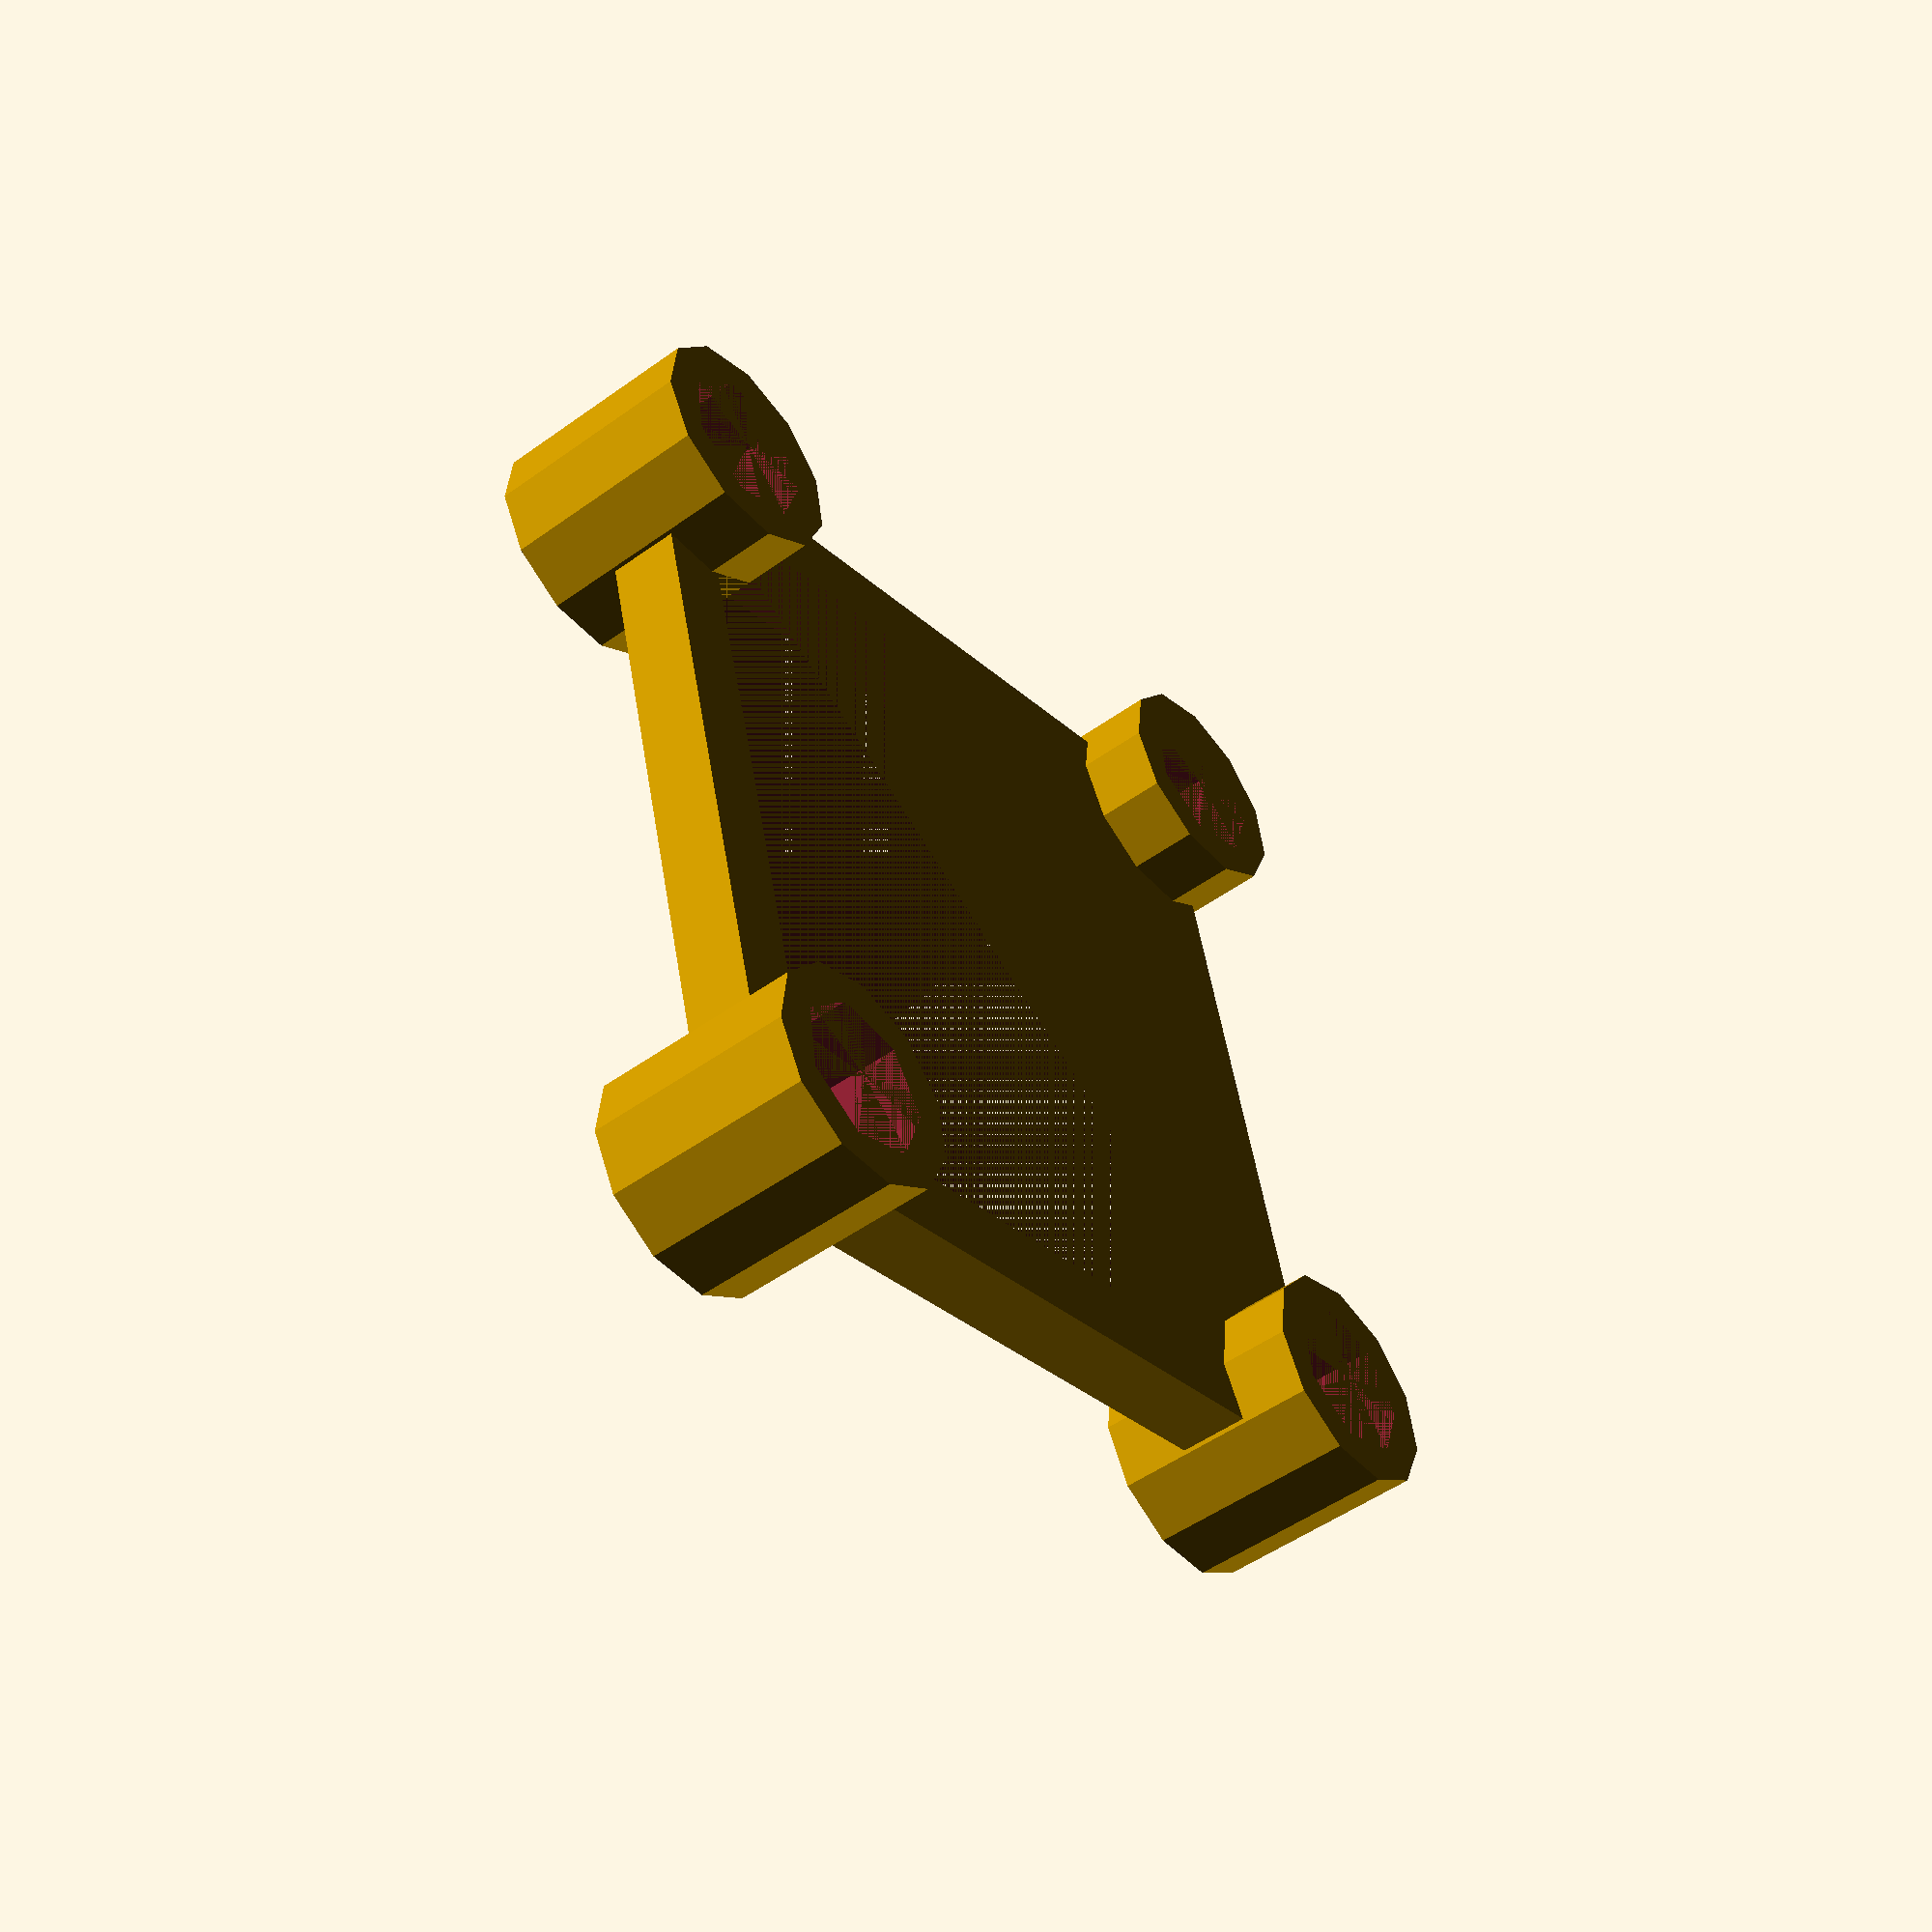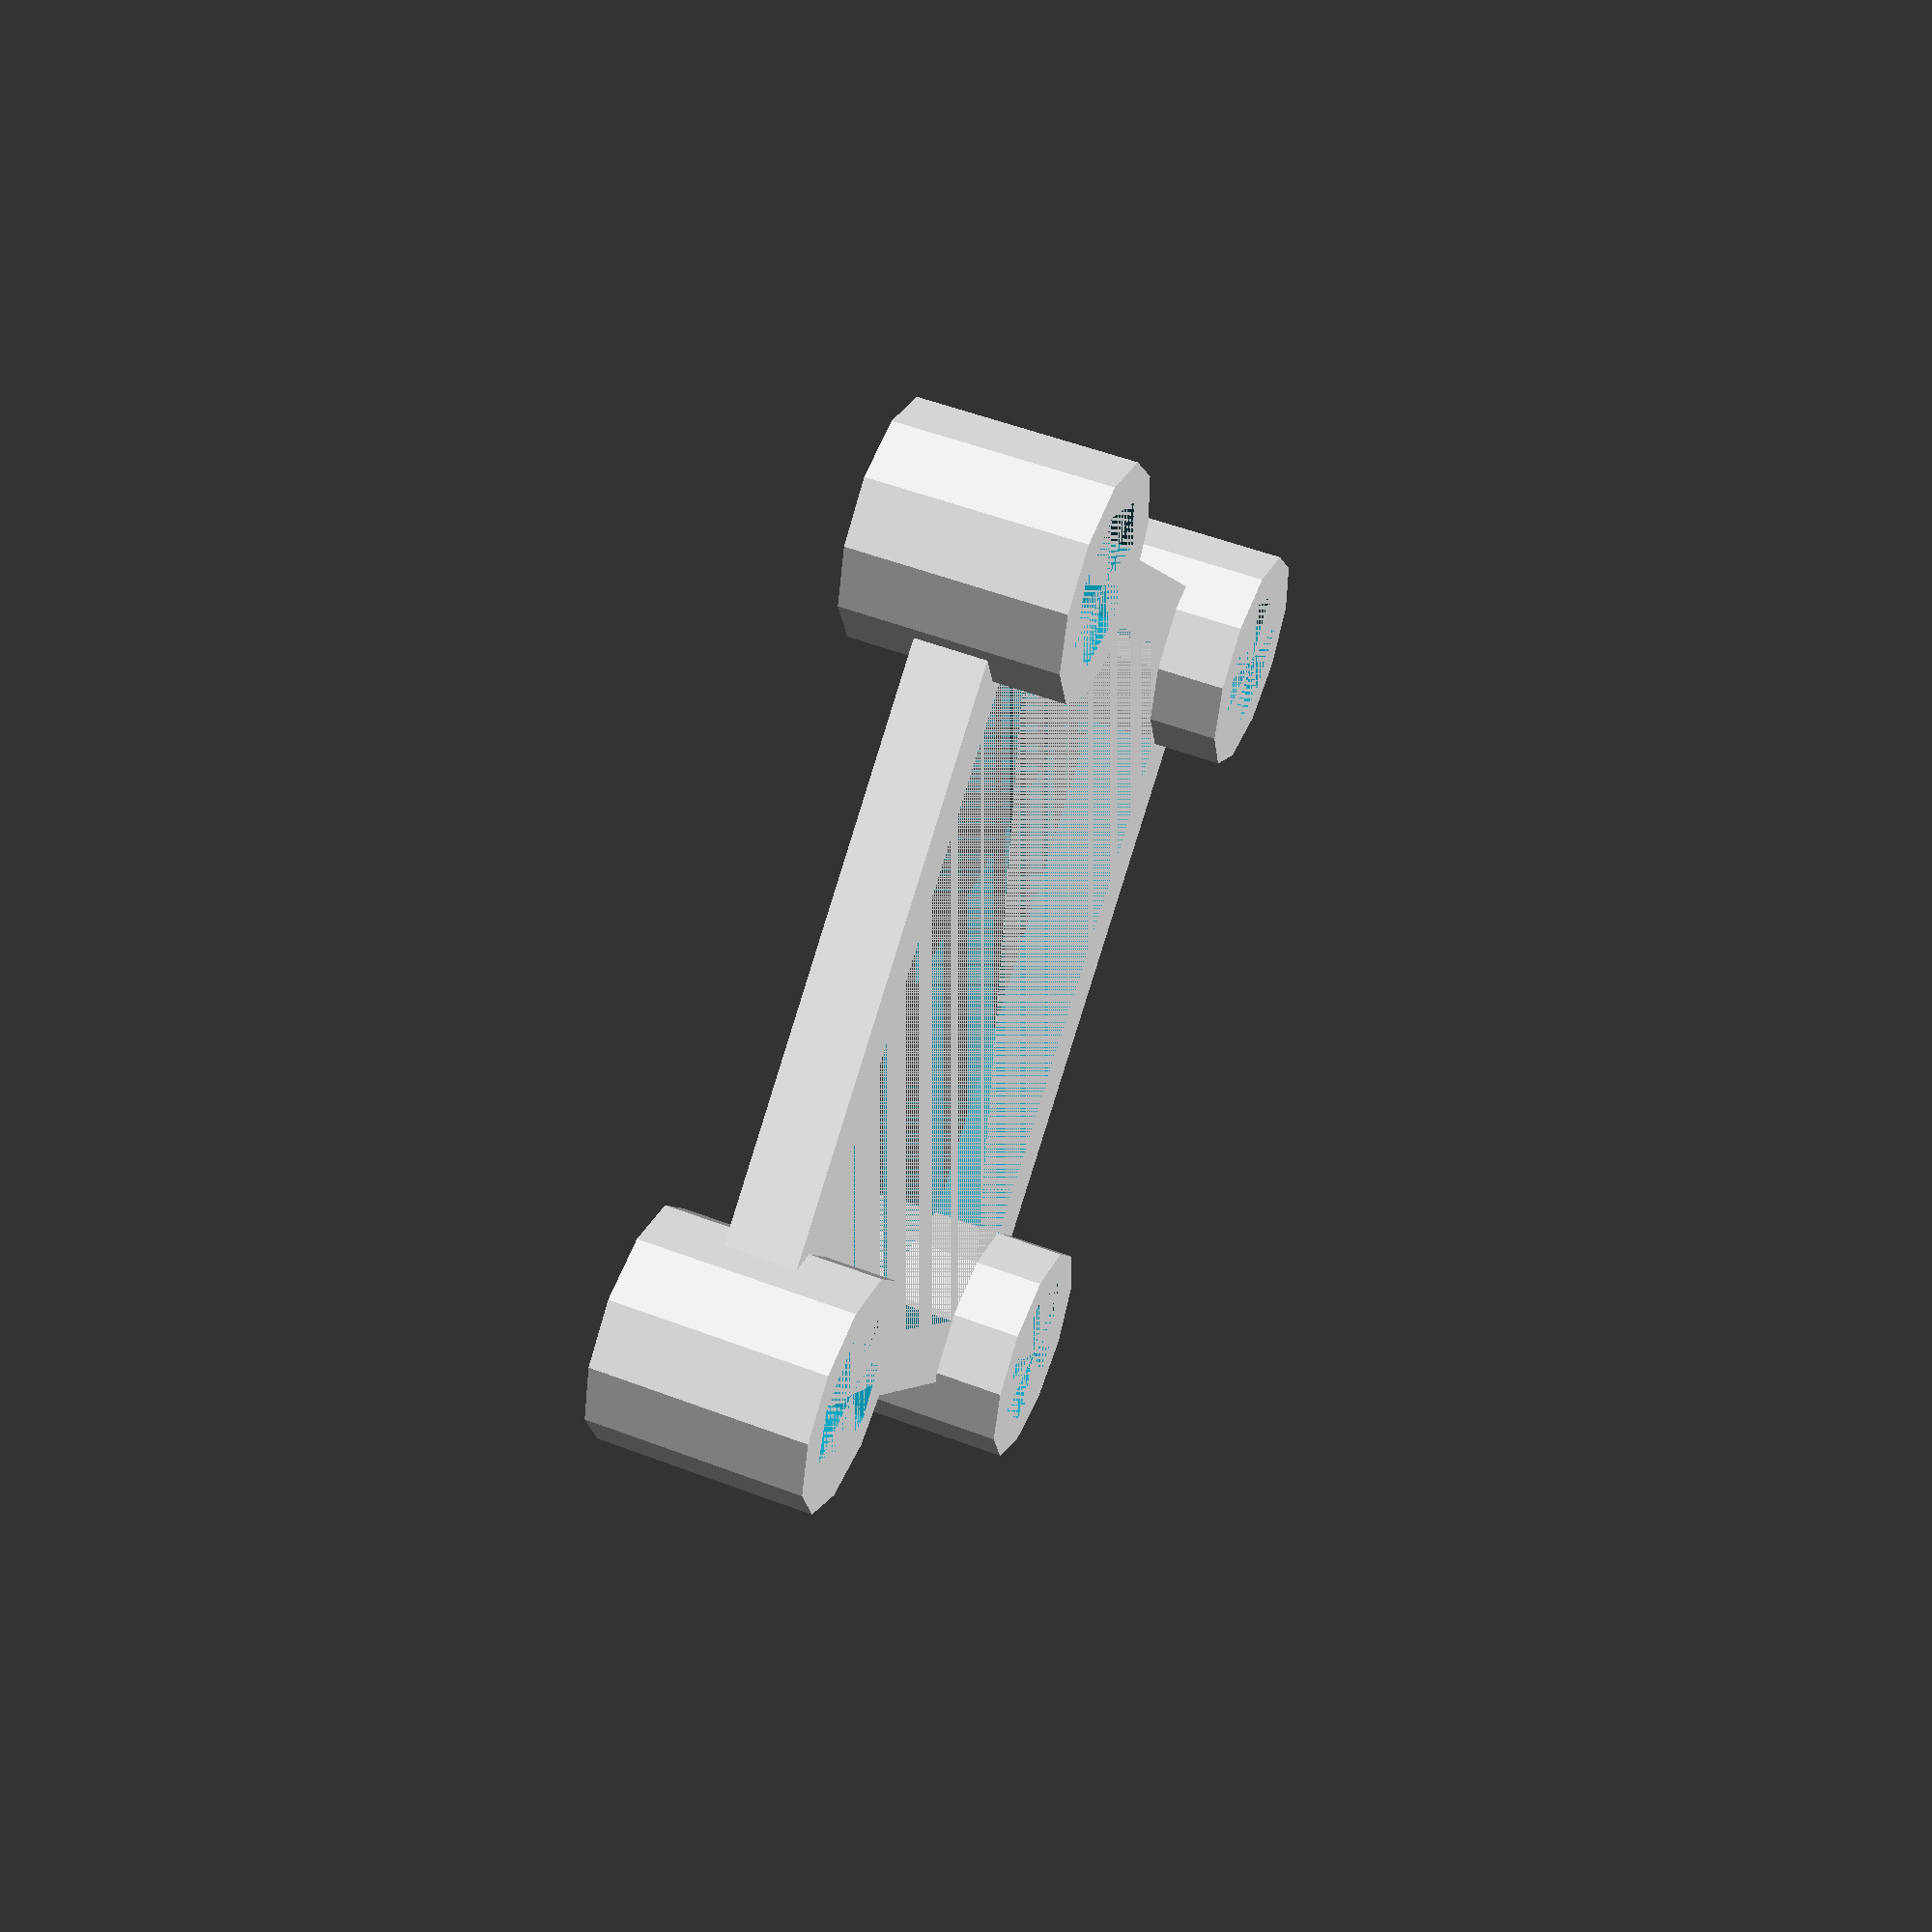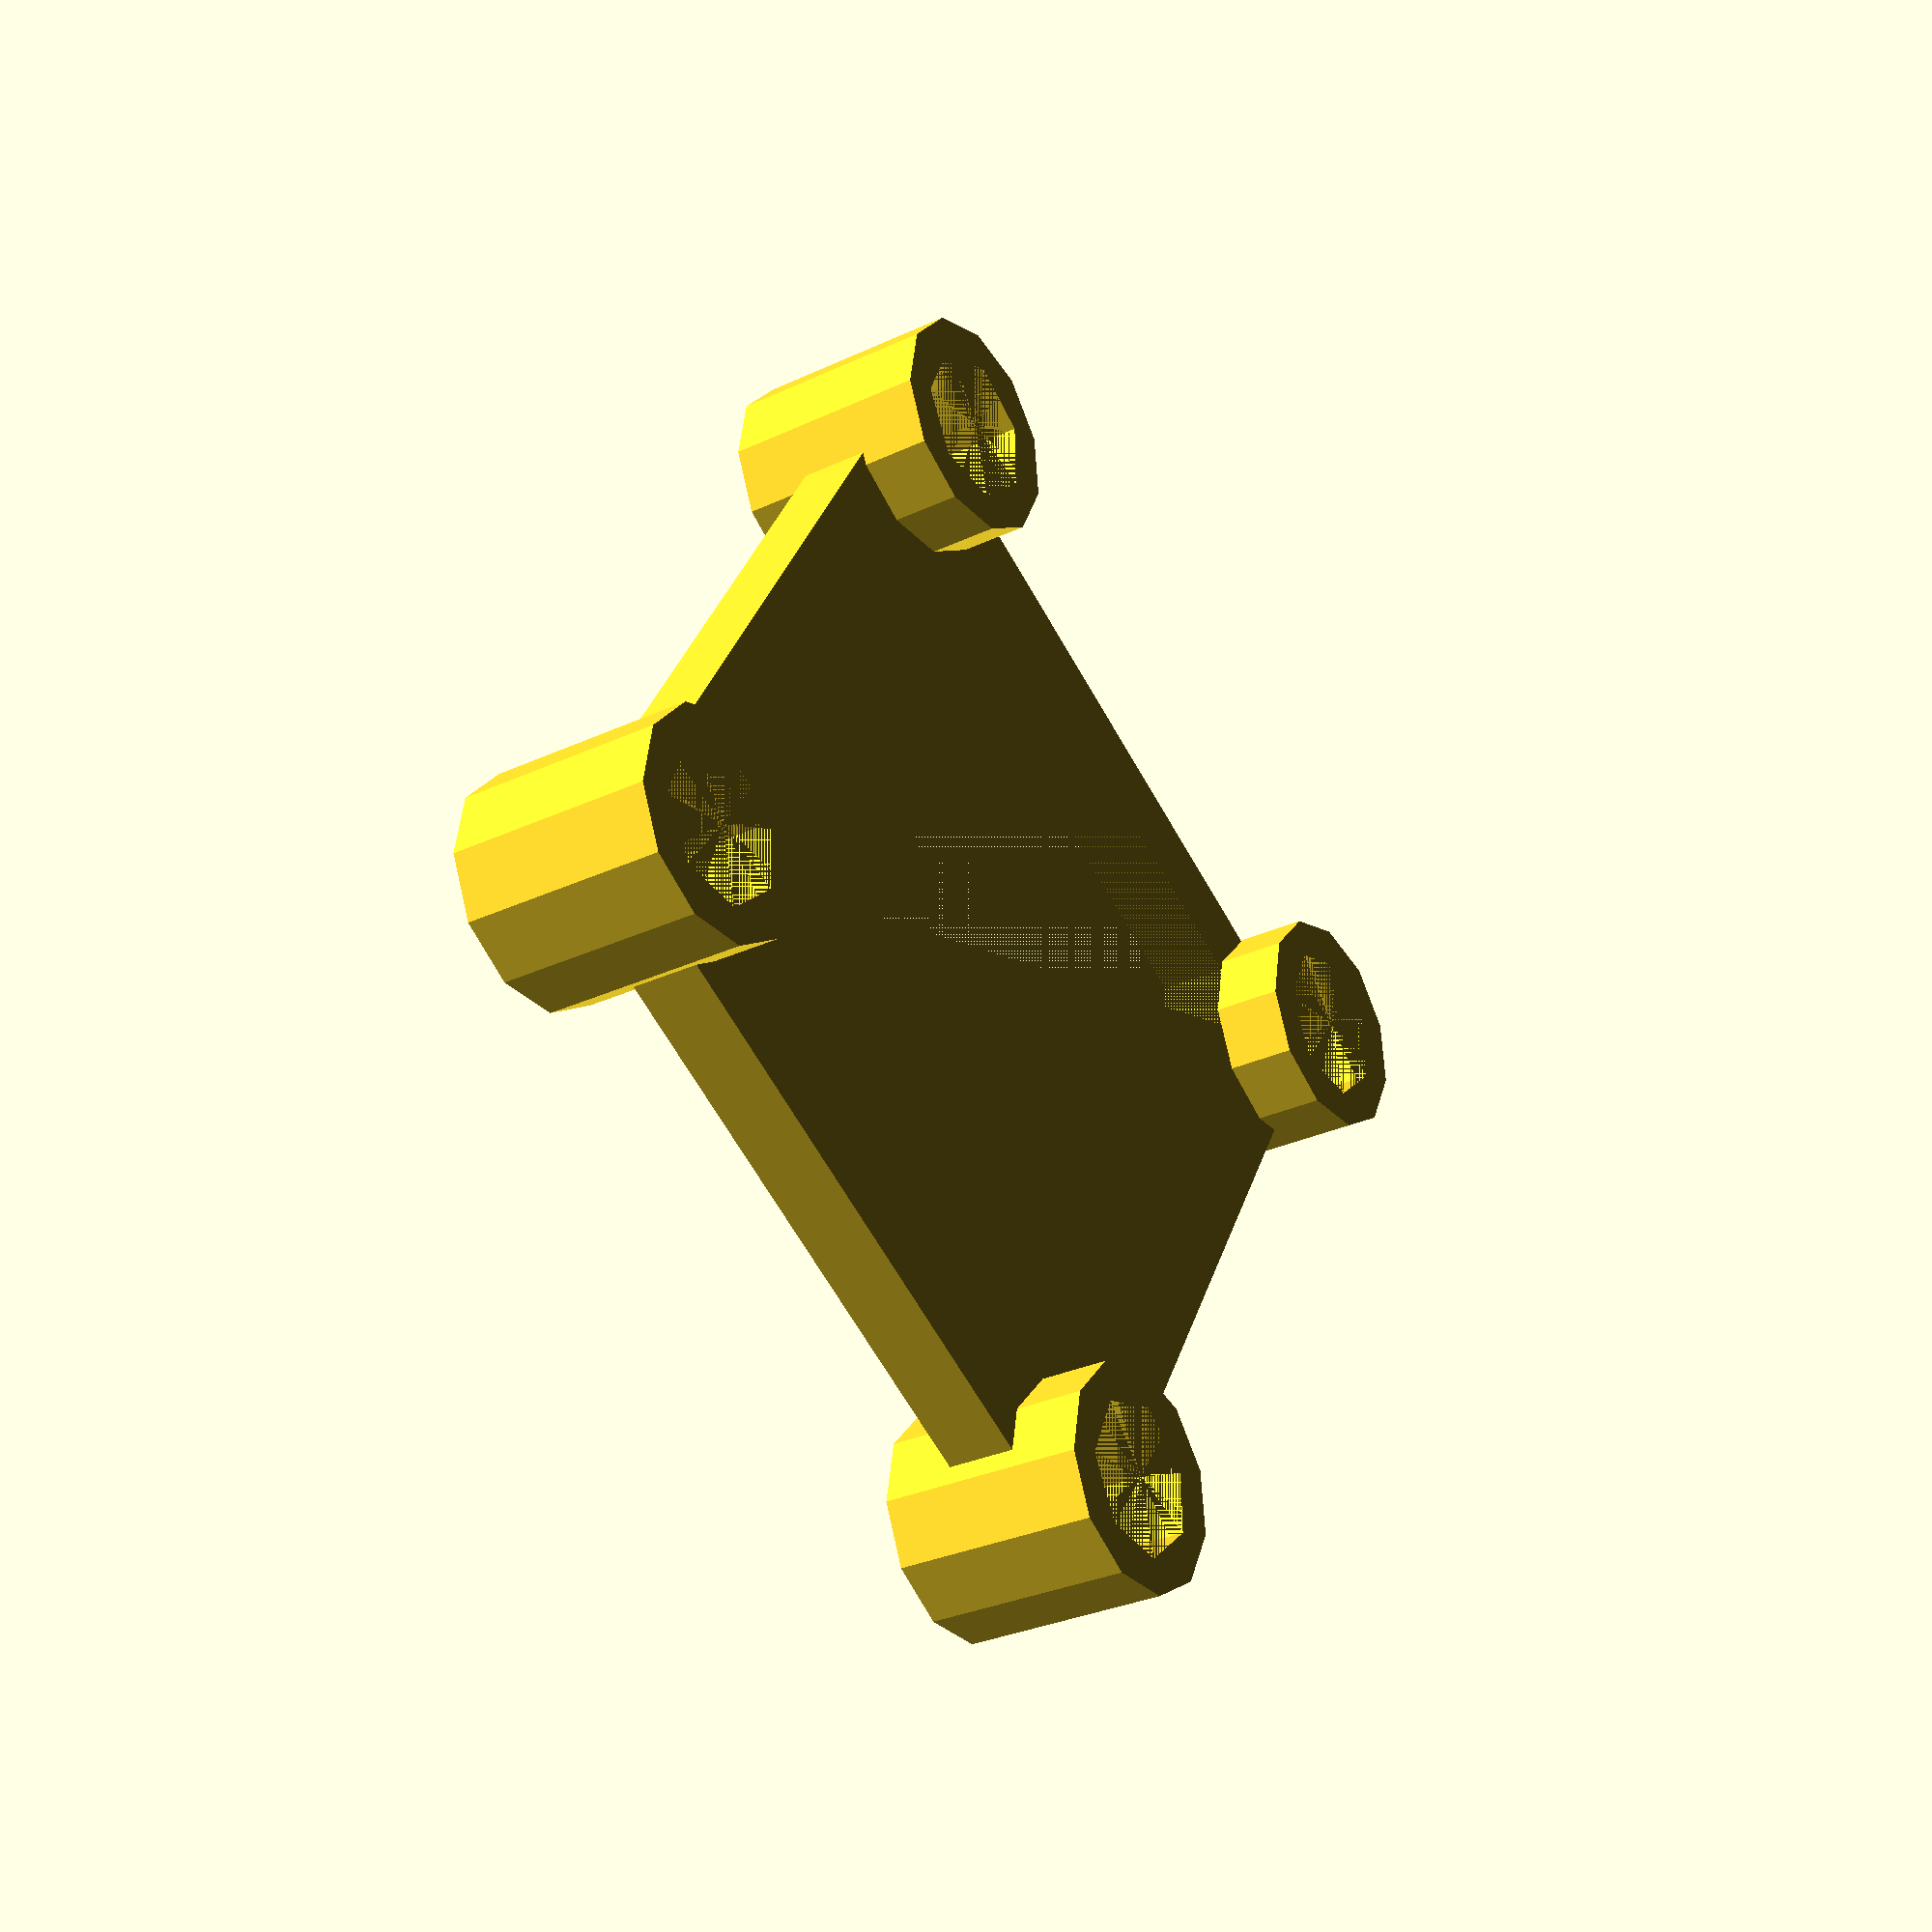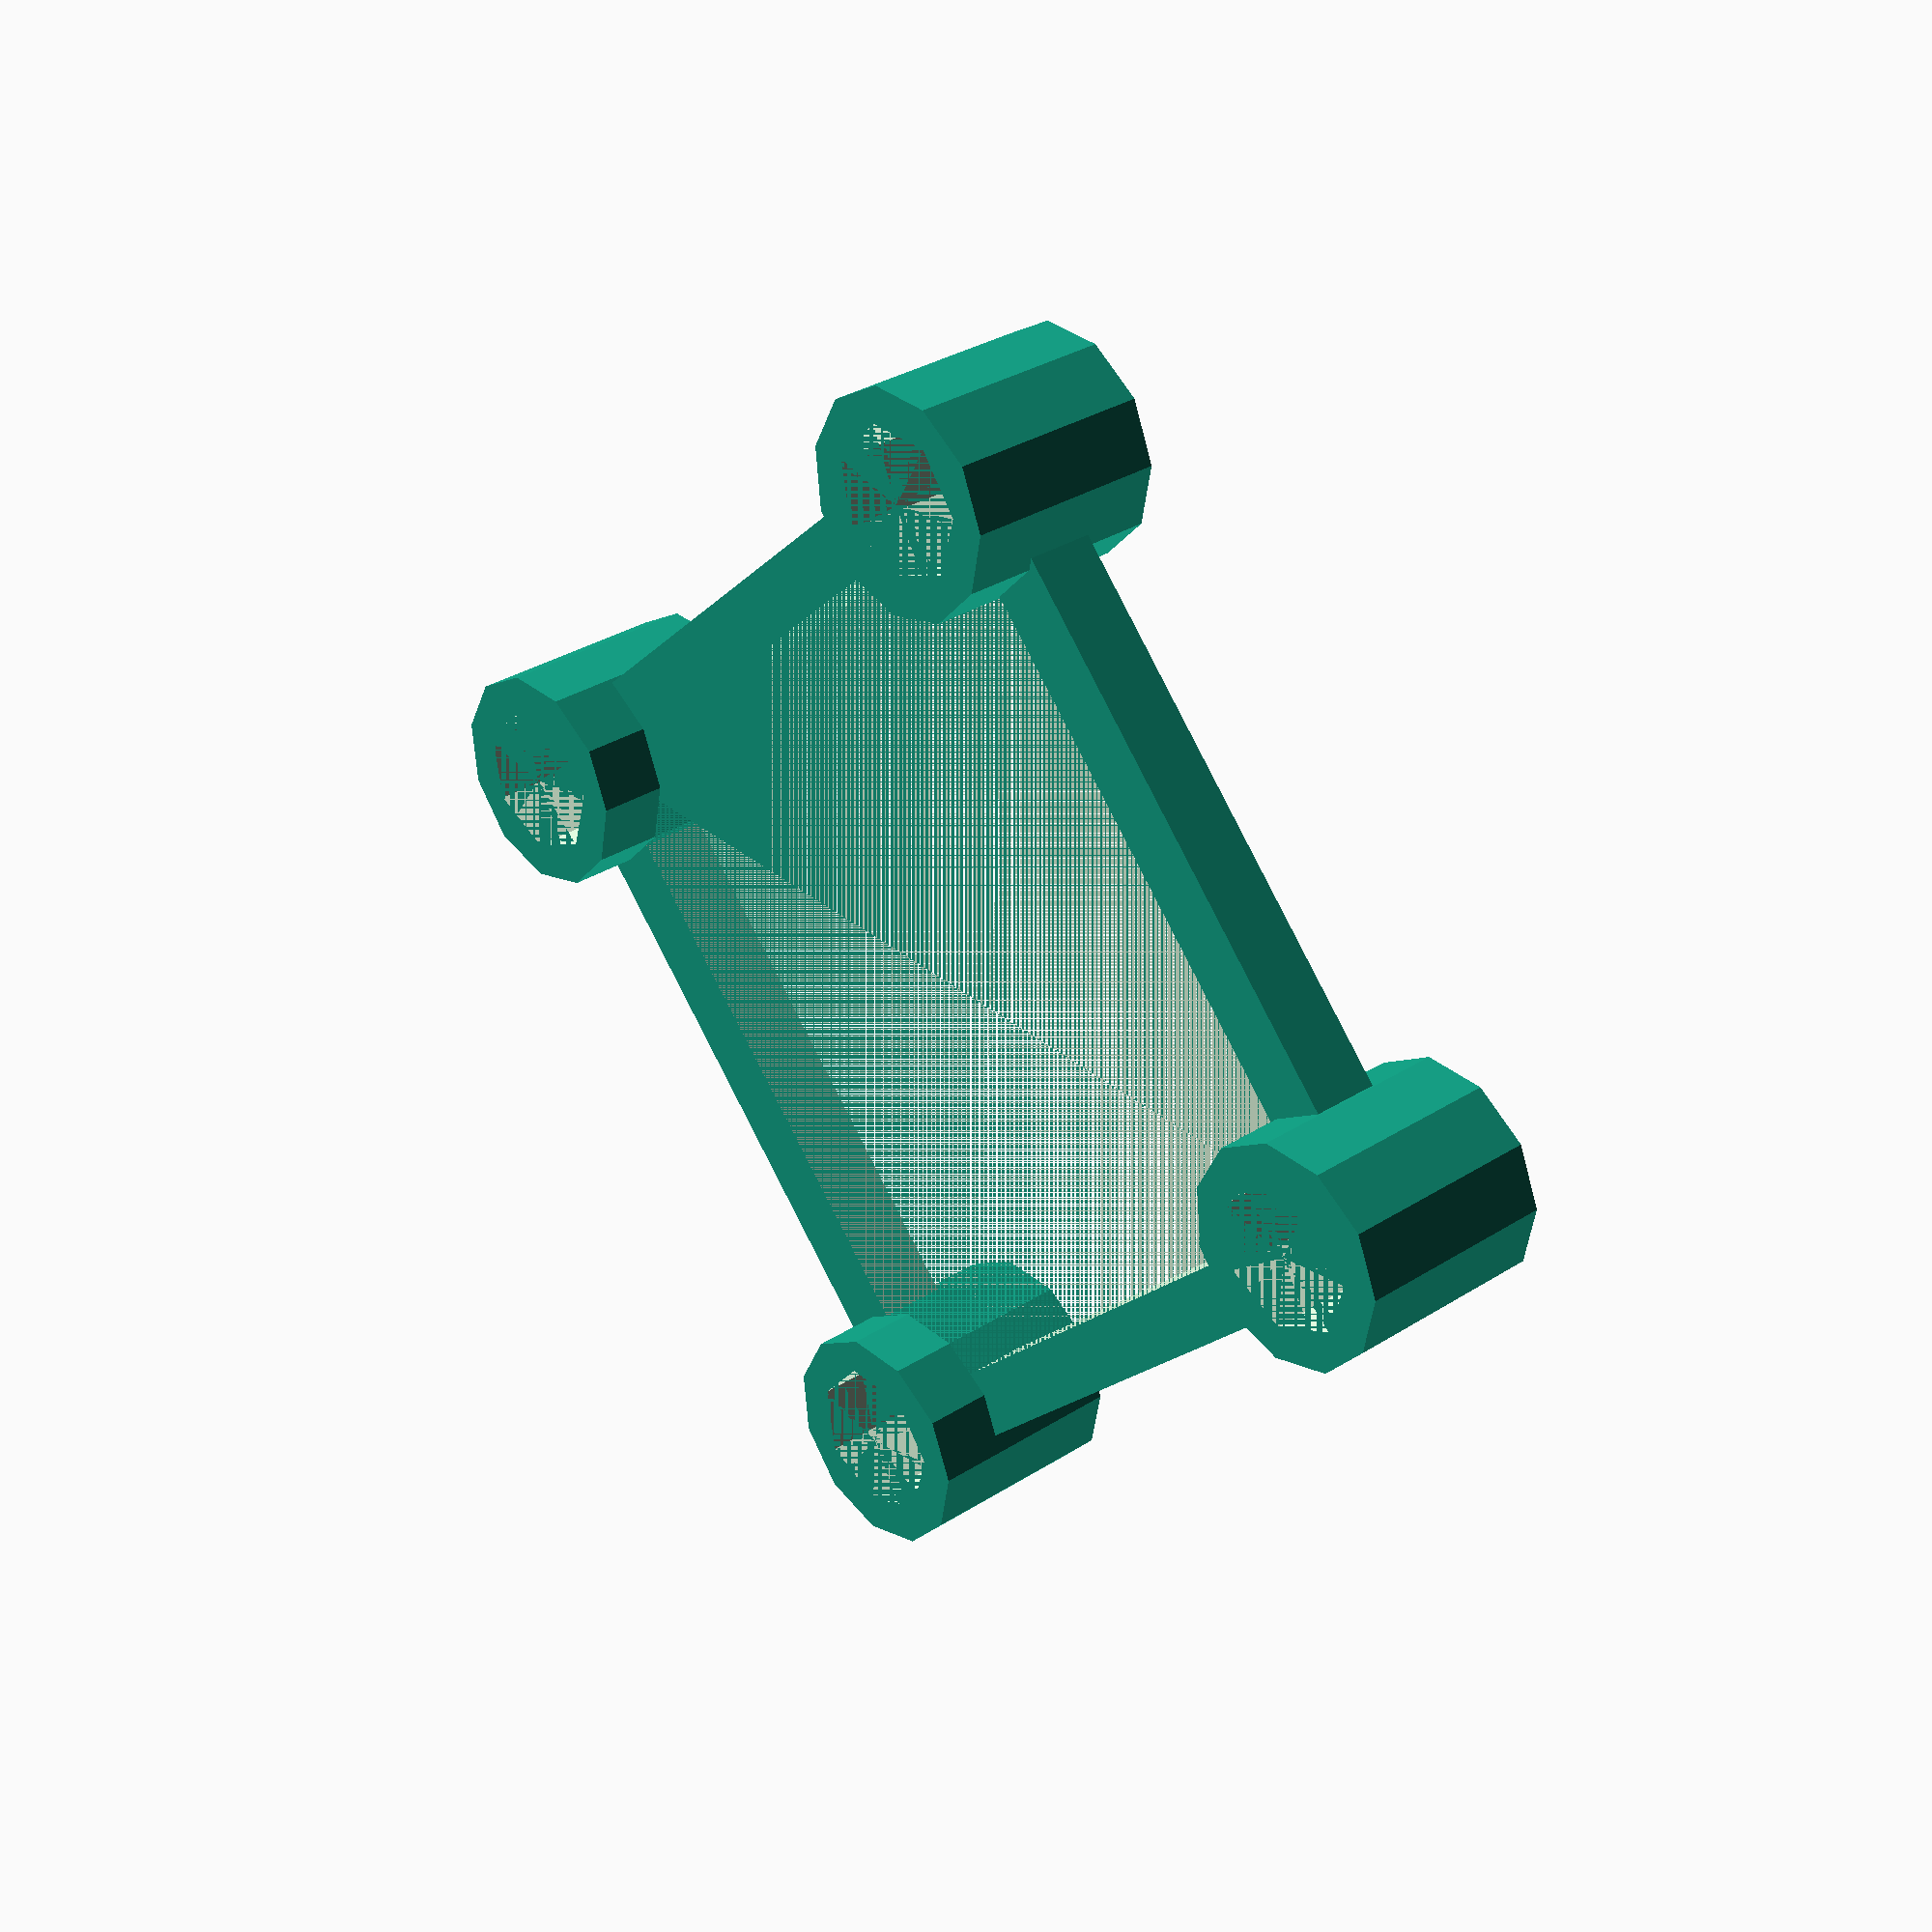
<openscad>
    /* This project was built by Stas Wright in an effort to make 3D Printable standoffs for quad copters that's adjustable/customizable.
    This is my 2nd OpenSCAD project & the first one built for Thingiverse Customization.
    Hopefully it works, and hopefully others can improve on it.
*/

// Standoff Height
standoff_height = 6; // [0:0.1:100]

// Standoff Inner Radius 2.2 = M2, 3.2 = M3
standoff_radius = 2.2; // [0:0.1:100]

// Standoff thickness (made this customizable due to different 3D printer nozzles)
standoff_thickness = 1;  // [0:0.1:100] 

// Distance of the holes from each other.  ex 20mm x 20mm Flight Controller.
mounting_hole_distance = 30.5; // [0:0.1:500]

// Height of the arms that connect the standoffs.
connector_height = 2; // [0:0.1:100] 


/* [Hidden] */
cyl_outside_r = standoff_radius + standoff_thickness;
mnt_distance = mounting_hole_distance/2;
mnt_holes_num = 4;

difference(){
 rotate([0,0,45]){ //this rotates the connecting arms 45degress so the corners meet the standoffs.
    difference(){
          cube([mnt_distance*1.6,mnt_distance*1.6,connector_height],true);
            cube([mnt_distance*1.35,mnt_distance*1.35,connector_height],true);
            }} // This creates the inside hole.
for (i=[1:mnt_holes_num]) { //this makes sure the inside of the standoff is open.
            translate([mnt_distance*cos(i*(360/mnt_holes_num)),mnt_distance*sin(i*(360/mnt_holes_num)),0])
           cylinder(standoff_height+1,standoff_radius,standoff_radius,center=true);}}
// This is where we create the standoffs.
for (i=[1:mnt_holes_num]) {
translate([mnt_distance*cos(i*(360/mnt_holes_num)),mnt_distance*sin(i*(360/mnt_holes_num)),0])
 difference(){
 cylinder(standoff_height,cyl_outside_r,cyl_outside_r,center=true);
// this opens up the inside of the standoff.
     cylinder(standoff_height,standoff_radius,standoff_radius,center=true);
     
 }
 }

</openscad>
<views>
elev=229.2 azim=59.8 roll=51.2 proj=p view=solid
elev=307.0 azim=277.6 roll=292.1 proj=p view=solid
elev=29.3 azim=104.4 roll=125.0 proj=p view=solid
elev=328.6 azim=87.6 roll=227.6 proj=p view=solid
</views>
